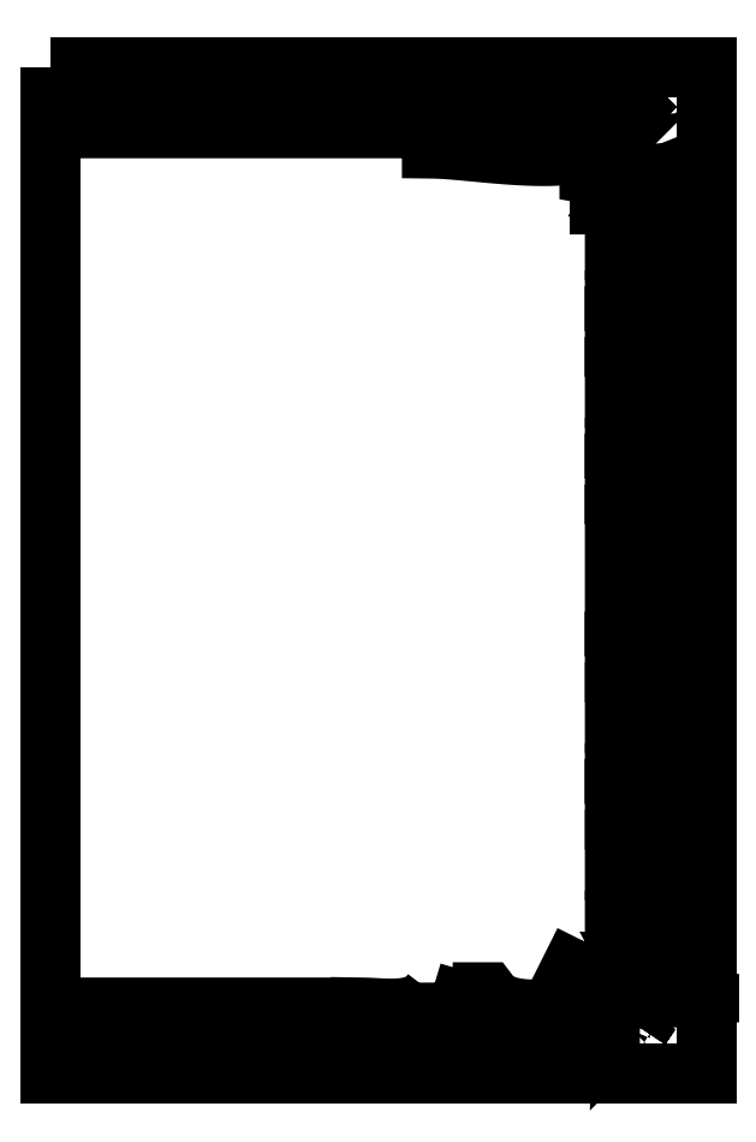
<metadata>
{"format":"dxf","ext":"dxf","renderer":"ezdxf+matplotlib","layout":"modelspace","background":"white","min_lineweight":24,"dpi":150}
</metadata>
<code>
0
SECTION
2
ENTITIES
0
POLYLINE
8
C7
66
1
10
0
20
198
0
VERTEX
8
C7
10
0
20
198
0
SEQEND
8
C7
0
POLYLINE
8
C7
66
1
10
0
20
198
0
VERTEX
8
C7
10
0
20
198
0
VERTEX
8
C7
10
0
20
0
0
VERTEX
8
C7
10
129
20
0
0
VERTEX
8
C7
10
129
20
198
0
VERTEX
8
C7
10
0
20
198
0
SEQEND
8
C7
0
POLYLINE
8
C7
66
1
10
8
20
192
0
VERTEX
8
C7
10
8
20
192
0
VERTEX
8
C7
10
8
20
186
0
VERTEX
8
C7
10
75
20
186
0
VERTEX
8
C7
10
75
20
182
0
VERTEX
8
C7
10
75.68
20
182
0
VERTEX
8
C7
10
76.42
20
182
0
VERTEX
8
C7
10
77.22
20
181.9
0
VERTEX
8
C7
10
78.06
20
181.9
0
VERTEX
8
C7
10
78.96
20
181.8
0
VERTEX
8
C7
10
79.89
20
181.7
0
VERTEX
8
C7
10
80.87
20
181.6
0
VERTEX
8
C7
10
81.88
20
181.5
0
VERTEX
8
C7
10
82.92
20
181.4
0
VERTEX
8
C7
10
83.99
20
181.3
0
VERTEX
8
C7
10
85.08
20
181.2
0
VERTEX
8
C7
10
86.19
20
181.1
0
VERTEX
8
C7
10
87.32
20
181
0
VERTEX
8
C7
10
88.46
20
180.9
0
VERTEX
8
C7
10
89.6
20
180.9
0
VERTEX
8
C7
10
90.75
20
180.8
0
VERTEX
8
C7
10
91.9
20
180.7
0
VERTEX
8
C7
10
93.05
20
180.6
0
VERTEX
8
C7
10
94.18
20
180.6
0
VERTEX
8
C7
10
95.31
20
180.6
0
VERTEX
8
C7
10
96.41
20
180.5
0
VERTEX
8
C7
10
97.5
20
180.5
0
VERTEX
8
C7
10
98.56
20
180.6
0
VERTEX
8
C7
10
99.6
20
180.6
0
VERTEX
8
C7
10
100.6
20
180.7
0
VERTEX
8
C7
10
101.6
20
180.8
0
VERTEX
8
C7
10
102.5
20
180.9
0
VERTEX
8
C7
10
103.4
20
181
0
VERTEX
8
C7
10
104.2
20
181.2
0
VERTEX
8
C7
10
105
20
181.4
0
VERTEX
8
C7
10
105.7
20
181.6
0
VERTEX
8
C7
10
106.4
20
181.9
0
VERTEX
8
C7
10
107
20
182.2
0
VERTEX
8
C7
10
107.5
20
182.6
0
VERTEX
8
C7
10
108
20
183
0
VERTEX
8
C7
10
86
20
183
0
VERTEX
8
C7
10
86
20
186
0
VERTEX
8
C7
10
104
20
186
0
VERTEX
8
C7
10
104
20
191
0
VERTEX
8
C7
10
112
20
191
0
VERTEX
8
C7
10
112
20
192
0
VERTEX
8
C7
10
41
20
192
0
VERTEX
8
C7
10
41
20
191
0
VERTEX
8
C7
10
103
20
191
0
VERTEX
8
C7
10
103
20
187
0
VERTEX
8
C7
10
9
20
187
0
VERTEX
8
C7
10
9
20
191
0
VERTEX
8
C7
10
40
20
191
0
VERTEX
8
C7
10
8
20
192
0
SEQEND
8
C7
0
POLYLINE
8
C7
66
1
10
113
20
191
0
VERTEX
8
C7
10
113
20
191
0
VERTEX
8
C7
10
114
20
190
0
VERTEX
8
C7
10
113
20
191
0
SEQEND
8
C7
0
POLYLINE
8
C7
66
1
10
115
20
190
0
VERTEX
8
C7
10
115
20
190
0
VERTEX
8
C7
10
119
20
186
0
VERTEX
8
C7
10
115
20
190
0
SEQEND
8
C7
0
POLYLINE
8
C7
66
1
10
76
20
186
0
VERTEX
8
C7
10
76
20
186
0
VERTEX
8
C7
10
76
20
183
0
VERTEX
8
C7
10
85
20
183
0
VERTEX
8
C7
10
85
20
186
0
VERTEX
8
C7
10
76
20
186
0
SEQEND
8
C7
0
POLYLINE
8
C7
66
1
10
119
20
185
0
VERTEX
8
C7
10
119
20
185
0
VERTEX
8
C7
10
120
20
184
0
VERTEX
8
C7
10
119
20
185
0
SEQEND
8
C7
0
POLYLINE
8
C7
66
1
10
110
20
183
0
VERTEX
8
C7
10
110
20
183
0
VERTEX
8
C7
10
110.3
20
181.8
0
VERTEX
8
C7
10
110.4
20
180.7
0
VERTEX
8
C7
10
110.4
20
179.9
0
VERTEX
8
C7
10
110.2
20
179.2
0
VERTEX
8
C7
10
109.7
20
178.6
0
VERTEX
8
C7
10
109.1
20
178.3
0
VERTEX
8
C7
10
108.3
20
178
0
VERTEX
8
C7
10
107.3
20
177.9
0
VERTEX
8
C7
10
106
20
178
0
VERTEX
8
C7
10
106
20
177
0
VERTEX
8
C7
10
107
20
176.8
0
VERTEX
8
C7
10
107.9
20
176.8
0
VERTEX
8
C7
10
108.7
20
176.8
0
VERTEX
8
C7
10
109.5
20
176.9
0
VERTEX
8
C7
10
110.1
20
177.2
0
VERTEX
8
C7
10
110.7
20
177.5
0
VERTEX
8
C7
10
111.2
20
177.8
0
VERTEX
8
C7
10
111.5
20
178.3
0
VERTEX
8
C7
10
111.7
20
178.8
0
VERTEX
8
C7
10
111.8
20
179.4
0
VERTEX
8
C7
10
111.8
20
180
0
VERTEX
8
C7
10
111.6
20
180.7
0
VERTEX
8
C7
10
111.2
20
181.4
0
VERTEX
8
C7
10
110.7
20
182.2
0
VERTEX
8
C7
10
110
20
183
0
SEQEND
8
C7
0
POLYLINE
8
C7
66
1
10
120
20
183
0
VERTEX
8
C7
10
120
20
183
0
VERTEX
8
C7
10
120
20
15
0
VERTEX
8
C7
10
121
20
15
0
VERTEX
8
C7
10
121
20
133
0
VERTEX
8
C7
10
121
20
133.8
0
VERTEX
8
C7
10
121
20
134.7
0
VERTEX
8
C7
10
121
20
135.6
0
VERTEX
8
C7
10
121.1
20
136.5
0
VERTEX
8
C7
10
121.1
20
137.4
0
VERTEX
8
C7
10
121.2
20
138.3
0
VERTEX
8
C7
10
121.2
20
139.2
0
VERTEX
8
C7
10
121.3
20
140.2
0
VERTEX
8
C7
10
121.3
20
141.2
0
VERTEX
8
C7
10
121.4
20
142.2
0
VERTEX
8
C7
10
121.5
20
143.2
0
VERTEX
8
C7
10
121.5
20
144.2
0
VERTEX
8
C7
10
121.6
20
145.2
0
VERTEX
8
C7
10
121.7
20
146.2
0
VERTEX
8
C7
10
121.8
20
147.2
0
VERTEX
8
C7
10
121.9
20
148.3
0
VERTEX
8
C7
10
121.9
20
149.3
0
VERTEX
8
C7
10
122
20
150.4
0
VERTEX
8
C7
10
122.1
20
151.5
0
VERTEX
8
C7
10
122.2
20
152.5
0
VERTEX
8
C7
10
122.2
20
153.6
0
VERTEX
8
C7
10
122.3
20
154.7
0
VERTEX
8
C7
10
122.4
20
155.7
0
VERTEX
8
C7
10
122.4
20
156.8
0
VERTEX
8
C7
10
122.5
20
157.9
0
VERTEX
8
C7
10
122.6
20
159
0
VERTEX
8
C7
10
122.6
20
160
0
VERTEX
8
C7
10
122.6
20
161.1
0
VERTEX
8
C7
10
122.7
20
162.2
0
VERTEX
8
C7
10
122.7
20
163.2
0
VERTEX
8
C7
10
122.7
20
164.3
0
VERTEX
8
C7
10
122.7
20
165.4
0
VERTEX
8
C7
10
122.7
20
166.4
0
VERTEX
8
C7
10
122.7
20
167.4
0
VERTEX
8
C7
10
122.6
20
168.5
0
VERTEX
8
C7
10
122.6
20
169.5
0
VERTEX
8
C7
10
122.5
20
170.5
0
VERTEX
8
C7
10
122.5
20
171.5
0
VERTEX
8
C7
10
122.4
20
172.5
0
VERTEX
8
C7
10
122.3
20
173.4
0
VERTEX
8
C7
10
122.2
20
174.4
0
VERTEX
8
C7
10
122
20
175.3
0
VERTEX
8
C7
10
121.9
20
176.3
0
VERTEX
8
C7
10
121.7
20
177.2
0
VERTEX
8
C7
10
121.5
20
178.1
0
VERTEX
8
C7
10
121.3
20
178.9
0
VERTEX
8
C7
10
121.1
20
179.8
0
VERTEX
8
C7
10
120.9
20
180.6
0
VERTEX
8
C7
10
120.6
20
181.4
0
VERTEX
8
C7
10
120.3
20
182.2
0
VERTEX
8
C7
10
120
20
183
0
SEQEND
8
C7
0
POLYLINE
8
C7
66
1
10
104
20
177
0
VERTEX
8
C7
10
104
20
177
0
VERTEX
8
C7
10
103
20
175
0
VERTEX
8
C7
10
104
20
177
0
SEQEND
8
C7
0
POLYLINE
8
C7
66
1
10
106
20
173
0
VERTEX
8
C7
10
106
20
173
0
VERTEX
8
C7
10
107
20
172
0
VERTEX
8
C7
10
106
20
173
0
SEQEND
8
C7
0
POLYLINE
8
C7
66
1
10
108
20
172
0
VERTEX
8
C7
10
108
20
172
0
VERTEX
8
C7
10
108
20
171
0
VERTEX
8
C7
10
116
20
171
0
VERTEX
8
C7
10
116
20
167
0
VERTEX
8
C7
10
117
20
167
0
VERTEX
8
C7
10
117
20
172
0
VERTEX
8
C7
10
108
20
172
0
SEQEND
8
C7
0
POLYLINE
8
C7
66
1
10
111
20
167
0
VERTEX
8
C7
10
111
20
167
0
VERTEX
8
C7
10
111
20
162
0
VERTEX
8
C7
10
116
20
162
0
VERTEX
8
C7
10
116
20
158
0
VERTEX
8
C7
10
117
20
158
0
VERTEX
8
C7
10
117
20
163
0
VERTEX
8
C7
10
112
20
163
0
VERTEX
8
C7
10
111
20
167
0
SEQEND
8
C7
0
POLYLINE
8
C7
66
1
10
111
20
158
0
VERTEX
8
C7
10
111
20
158
0
VERTEX
8
C7
10
111
20
152
0
VERTEX
8
C7
10
116
20
152
0
VERTEX
8
C7
10
116
20
149
0
VERTEX
8
C7
10
111
20
149
0
VERTEX
8
C7
10
111
20
143
0
VERTEX
8
C7
10
116
20
143
0
VERTEX
8
C7
10
116
20
139
0
VERTEX
8
C7
10
111
20
139
0
VERTEX
8
C7
10
111
20
133
0
VERTEX
8
C7
10
116
20
133
0
VERTEX
8
C7
10
116
20
129
0
VERTEX
8
C7
10
117
20
129
0
VERTEX
8
C7
10
117
20
134
0
VERTEX
8
C7
10
112
20
134
0
VERTEX
8
C7
10
112
20
138
0
VERTEX
8
C7
10
117
20
138
0
VERTEX
8
C7
10
117
20
144
0
VERTEX
8
C7
10
112
20
144
0
VERTEX
8
C7
10
112
20
148
0
VERTEX
8
C7
10
117
20
148
0
VERTEX
8
C7
10
117
20
153
0
VERTEX
8
C7
10
112
20
153
0
VERTEX
8
C7
10
111
20
158
0
SEQEND
8
C7
0
POLYLINE
8
C7
66
1
10
111
20
129
0
VERTEX
8
C7
10
111
20
129
0
VERTEX
8
C7
10
111
20
123
0
VERTEX
8
C7
10
116
20
123
0
VERTEX
8
C7
10
116
20
120
0
VERTEX
8
C7
10
111
20
120
0
VERTEX
8
C7
10
111
20
114
0
VERTEX
8
C7
10
116
20
114
0
VERTEX
8
C7
10
116
20
110
0
VERTEX
8
C7
10
111
20
110
0
VERTEX
8
C7
10
111
20
88
0
VERTEX
8
C7
10
116
20
88
0
VERTEX
8
C7
10
116
20
85
0
VERTEX
8
C7
10
111
20
85
0
VERTEX
8
C7
10
111
20
79
0
VERTEX
8
C7
10
112
20
79
0
VERTEX
8
C7
10
112
20
84
0
VERTEX
8
C7
10
117
20
84
0
VERTEX
8
C7
10
117
20
89
0
VERTEX
8
C7
10
112
20
89
0
VERTEX
8
C7
10
112
20
109
0
VERTEX
8
C7
10
117
20
109
0
VERTEX
8
C7
10
117
20
115
0
VERTEX
8
C7
10
112
20
115
0
VERTEX
8
C7
10
112
20
119
0
VERTEX
8
C7
10
117
20
119
0
VERTEX
8
C7
10
117
20
124
0
VERTEX
8
C7
10
112
20
124
0
VERTEX
8
C7
10
111
20
129
0
SEQEND
8
C7
0
POLYLINE
8
C7
66
1
10
116
20
79
0
VERTEX
8
C7
10
116
20
79
0
VERTEX
8
C7
10
116
20
75
0
VERTEX
8
C7
10
111
20
75
0
VERTEX
8
C7
10
111
20
69
0
VERTEX
8
C7
10
116
20
69
0
VERTEX
8
C7
10
116
20
65
0
VERTEX
8
C7
10
117
20
65
0
VERTEX
8
C7
10
117
20
70
0
VERTEX
8
C7
10
112
20
70
0
VERTEX
8
C7
10
112
20
74
0
VERTEX
8
C7
10
117
20
74
0
VERTEX
8
C7
10
116
20
79
0
SEQEND
8
C7
0
POLYLINE
8
C7
66
1
10
111
20
65
0
VERTEX
8
C7
10
111
20
65
0
VERTEX
8
C7
10
111
20
59
0
VERTEX
8
C7
10
116
20
59
0
VERTEX
8
C7
10
116
20
56
0
VERTEX
8
C7
10
111
20
56
0
VERTEX
8
C7
10
111
20
50
0
VERTEX
8
C7
10
112
20
50
0
VERTEX
8
C7
10
112
20
55
0
VERTEX
8
C7
10
117
20
55
0
VERTEX
8
C7
10
117
20
60
0
VERTEX
8
C7
10
112
20
60
0
VERTEX
8
C7
10
111
20
65
0
SEQEND
8
C7
0
POLYLINE
8
C7
66
1
10
116
20
50
0
VERTEX
8
C7
10
116
20
50
0
VERTEX
8
C7
10
116
20
46
0
VERTEX
8
C7
10
111
20
46
0
VERTEX
8
C7
10
111
20
40
0
VERTEX
8
C7
10
116
20
40
0
VERTEX
8
C7
10
116
20
36
0
VERTEX
8
C7
10
117
20
36
0
VERTEX
8
C7
10
117
20
41
0
VERTEX
8
C7
10
112
20
41
0
VERTEX
8
C7
10
112
20
45
0
VERTEX
8
C7
10
117
20
45
0
VERTEX
8
C7
10
116
20
50
0
SEQEND
8
C7
0
POLYLINE
8
C7
66
1
10
111
20
36
0
VERTEX
8
C7
10
111
20
36
0
VERTEX
8
C7
10
111
20
31
0
VERTEX
8
C7
10
116
20
31
0
VERTEX
8
C7
10
116
20
27
0
VERTEX
8
C7
10
117
20
27
0
VERTEX
8
C7
10
117
20
32
0
VERTEX
8
C7
10
112
20
32
0
VERTEX
8
C7
10
111
20
36
0
SEQEND
8
C7
0
POLYLINE
8
C7
66
1
10
107.7
20
26.67
0
VERTEX
8
C7
10
107.7
20
26.67
0
VERTEX
8
C7
10
108.3
20
26.33
0
VERTEX
8
C7
10
107.7
20
26.67
0
SEQEND
8
C7
0
POLYLINE
8
C7
66
1
10
105
20
26
0
VERTEX
8
C7
10
105
20
26
0
VERTEX
8
C7
10
103
20
22
0
VERTEX
8
C7
10
108
20
21
0
VERTEX
8
C7
10
108
20
22
0
VERTEX
8
C7
10
104
20
22
0
VERTEX
8
C7
10
105
20
26
0
SEQEND
8
C7
0
POLYLINE
8
C7
66
1
10
110
20
22
0
VERTEX
8
C7
10
110
20
22
0
VERTEX
8
C7
10
111
20
21
0
VERTEX
8
C7
10
110
20
22
0
SEQEND
8
C7
0
POLYLINE
8
C7
66
1
10
112.3
20
19.33
0
VERTEX
8
C7
10
112.3
20
19.33
0
VERTEX
8
C7
10
112.7
20
18.67
0
VERTEX
8
C7
10
112.3
20
19.33
0
SEQEND
8
C7
0
POLYLINE
8
C7
66
1
10
102
20
17
0
VERTEX
8
C7
10
102
20
17
0
VERTEX
8
C7
10
102
20
16
0
VERTEX
8
C7
10
112
20
16
0
VERTEX
8
C7
10
102
20
17
0
SEQEND
8
C7
0
POLYLINE
8
C7
66
1
10
75
20
16
0
VERTEX
8
C7
10
75
20
16
0
VERTEX
8
C7
10
74.42
20
15.24
0
VERTEX
8
C7
10
73.77
20
14.61
0
VERTEX
8
C7
10
73.06
20
14.09
0
VERTEX
8
C7
10
72.28
20
13.67
0
VERTEX
8
C7
10
71.44
20
13.35
0
VERTEX
8
C7
10
70.57
20
13.12
0
VERTEX
8
C7
10
69.65
20
12.95
0
VERTEX
8
C7
10
68.71
20
12.85
0
VERTEX
8
C7
10
67.74
20
12.8
0
VERTEX
8
C7
10
66.76
20
12.79
0
VERTEX
8
C7
10
65.77
20
12.81
0
VERTEX
8
C7
10
64.79
20
12.85
0
VERTEX
8
C7
10
63.81
20
12.9
0
VERTEX
8
C7
10
62.85
20
12.95
0
VERTEX
8
C7
10
61.91
20
12.99
0
VERTEX
8
C7
10
61
20
13
0
VERTEX
8
C7
10
61
20
12
0
VERTEX
8
C7
10
103
20
12
0
VERTEX
8
C7
10
103
20
7
0
VERTEX
8
C7
10
9
20
7
0
VERTEX
8
C7
10
9
20
12
0
VERTEX
8
C7
10
52
20
12
0
VERTEX
8
C7
10
52
20
13
0
VERTEX
8
C7
10
8
20
13
0
VERTEX
8
C7
10
8
20
6
0
VERTEX
8
C7
10
110
20
6
0
VERTEX
8
C7
10
110
20
7
0
VERTEX
8
C7
10
104
20
7
0
VERTEX
8
C7
10
104
20
13
0
VERTEX
8
C7
10
103.2
20
12.99
0
VERTEX
8
C7
10
102.3
20
12.95
0
VERTEX
8
C7
10
101.3
20
12.9
0
VERTEX
8
C7
10
100.4
20
12.83
0
VERTEX
8
C7
10
99.37
20
12.77
0
VERTEX
8
C7
10
98.35
20
12.7
0
VERTEX
8
C7
10
97.31
20
12.65
0
VERTEX
8
C7
10
96.27
20
12.62
0
VERTEX
8
C7
10
95.23
20
12.61
0
VERTEX
8
C7
10
94.2
20
12.63
0
VERTEX
8
C7
10
93.18
20
12.68
0
VERTEX
8
C7
10
92.18
20
12.79
0
VERTEX
8
C7
10
91.22
20
12.94
0
VERTEX
8
C7
10
90.3
20
13.15
0
VERTEX
8
C7
10
89.42
20
13.42
0
VERTEX
8
C7
10
88.6
20
13.77
0
VERTEX
8
C7
10
87.84
20
14.19
0
VERTEX
8
C7
10
87.15
20
14.7
0
VERTEX
8
C7
10
86.53
20
15.3
0
VERTEX
8
C7
10
86
20
16
0
VERTEX
8
C7
10
85
20
16
0
VERTEX
8
C7
10
85
20
13
0
VERTEX
8
C7
10
75
20
16
0
SEQEND
8
C7
0
POLYLINE
8
C7
66
1
10
119
20
14
0
VERTEX
8
C7
10
119
20
14
0
VERTEX
8
C7
10
120
20
13
0
VERTEX
8
C7
10
119
20
14
0
SEQEND
8
C7
0
POLYLINE
8
C7
66
1
10
55
20
13
0
VERTEX
8
C7
10
55
20
13
0
VERTEX
8
C7
10
56
20
12
0
VERTEX
8
C7
10
55
20
13
0
SEQEND
8
C7
0
POLYLINE
8
C7
66
1
10
118
20
12
0
VERTEX
8
C7
10
118
20
12
0
VERTEX
8
C7
10
116
20
9
0
VERTEX
8
C7
10
118
20
12
0
SEQEND
8
C7
0
POLYLINE
8
C7
66
1
10
114
20
9
0
VERTEX
8
C7
10
114
20
9
0
VERTEX
8
C7
10
112
20
8
0
VERTEX
8
C7
10
112
20
7
0
VERTEX
8
C7
10
114
20
9
0
SEQEND
8
0
0
ENDSEC
0
EOF

</code>
